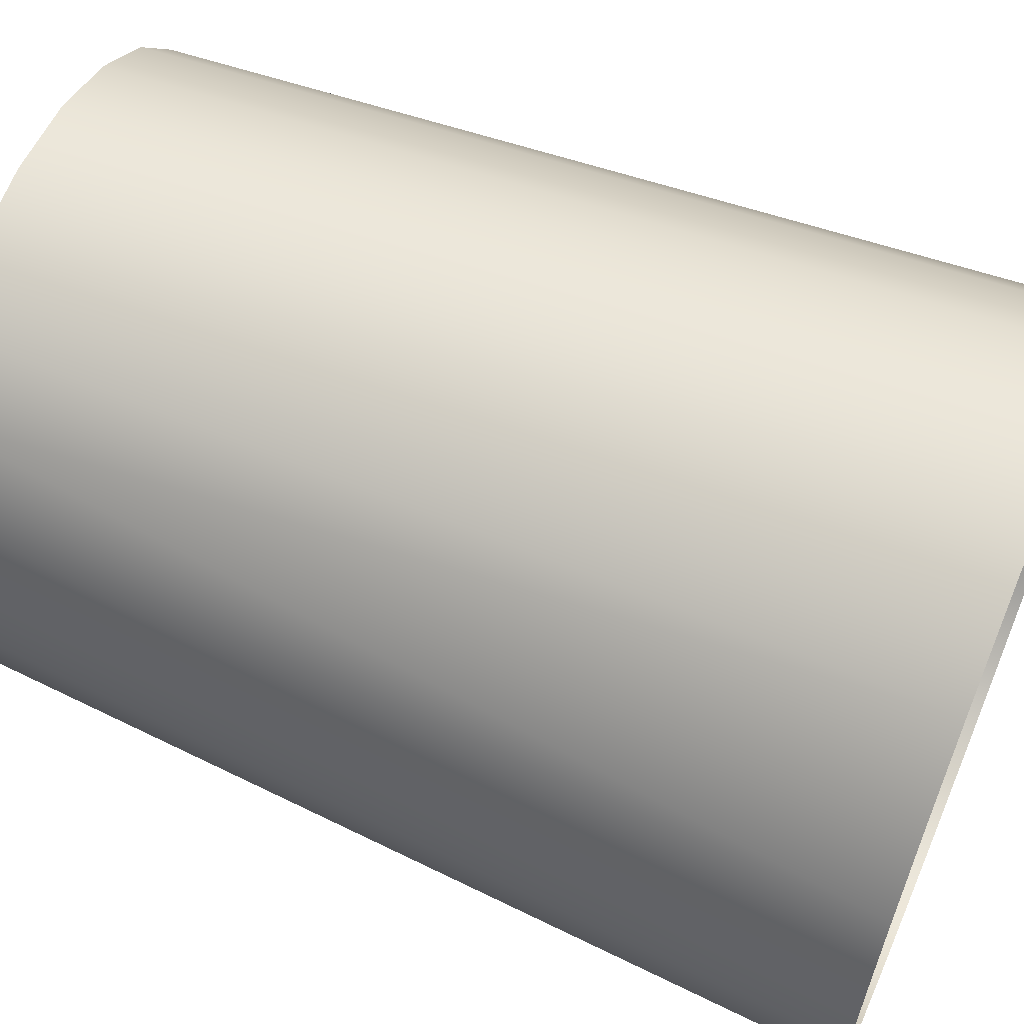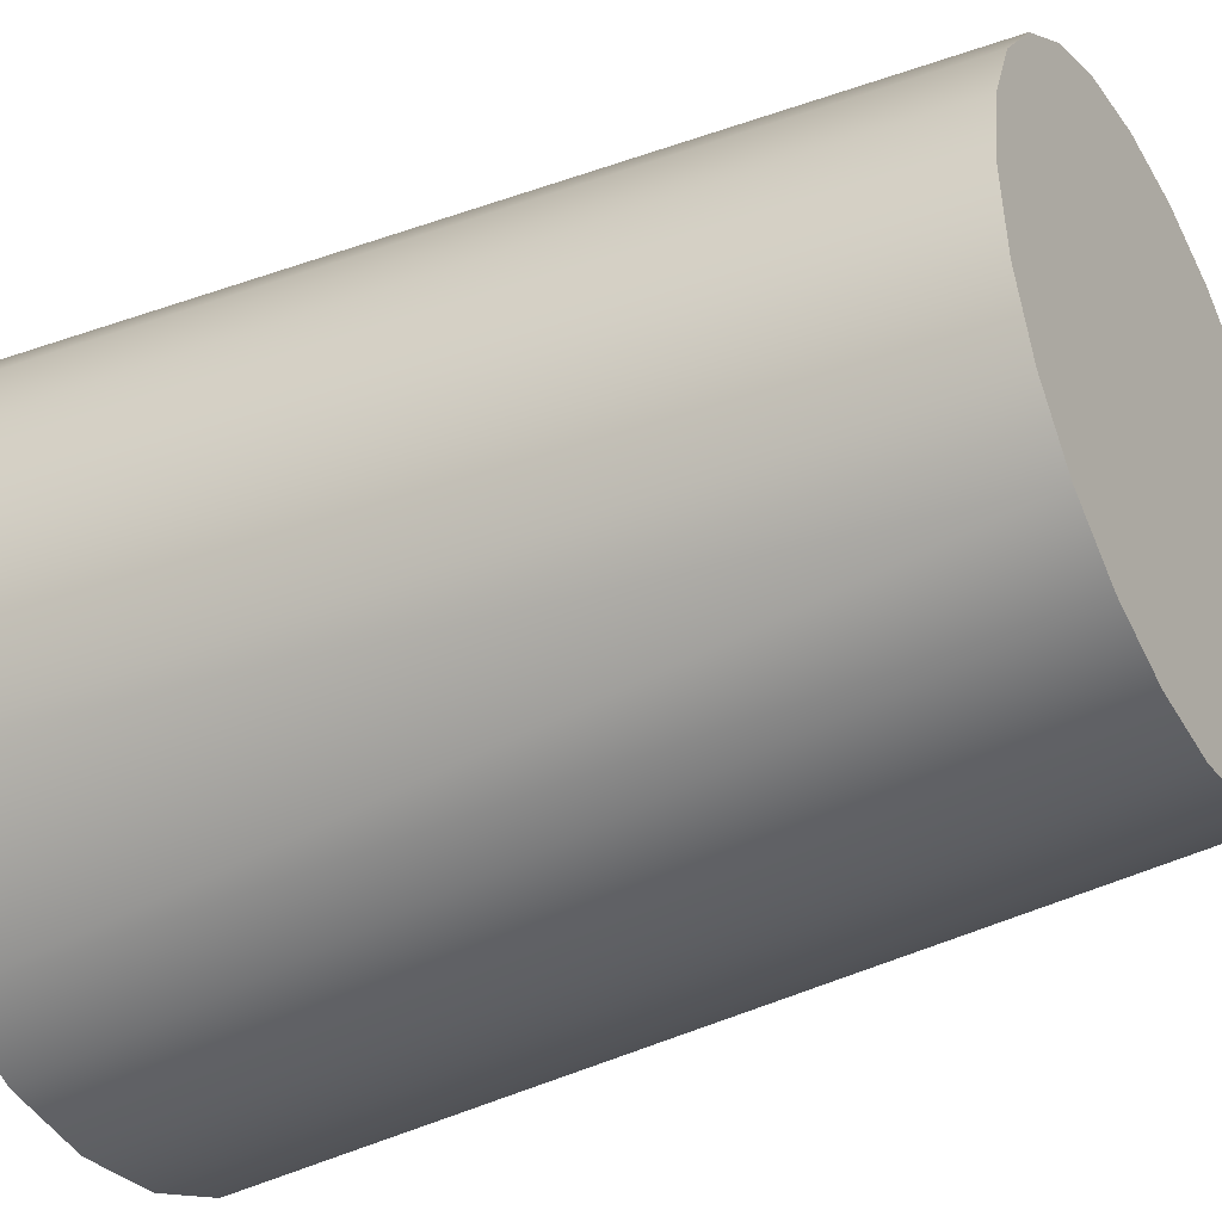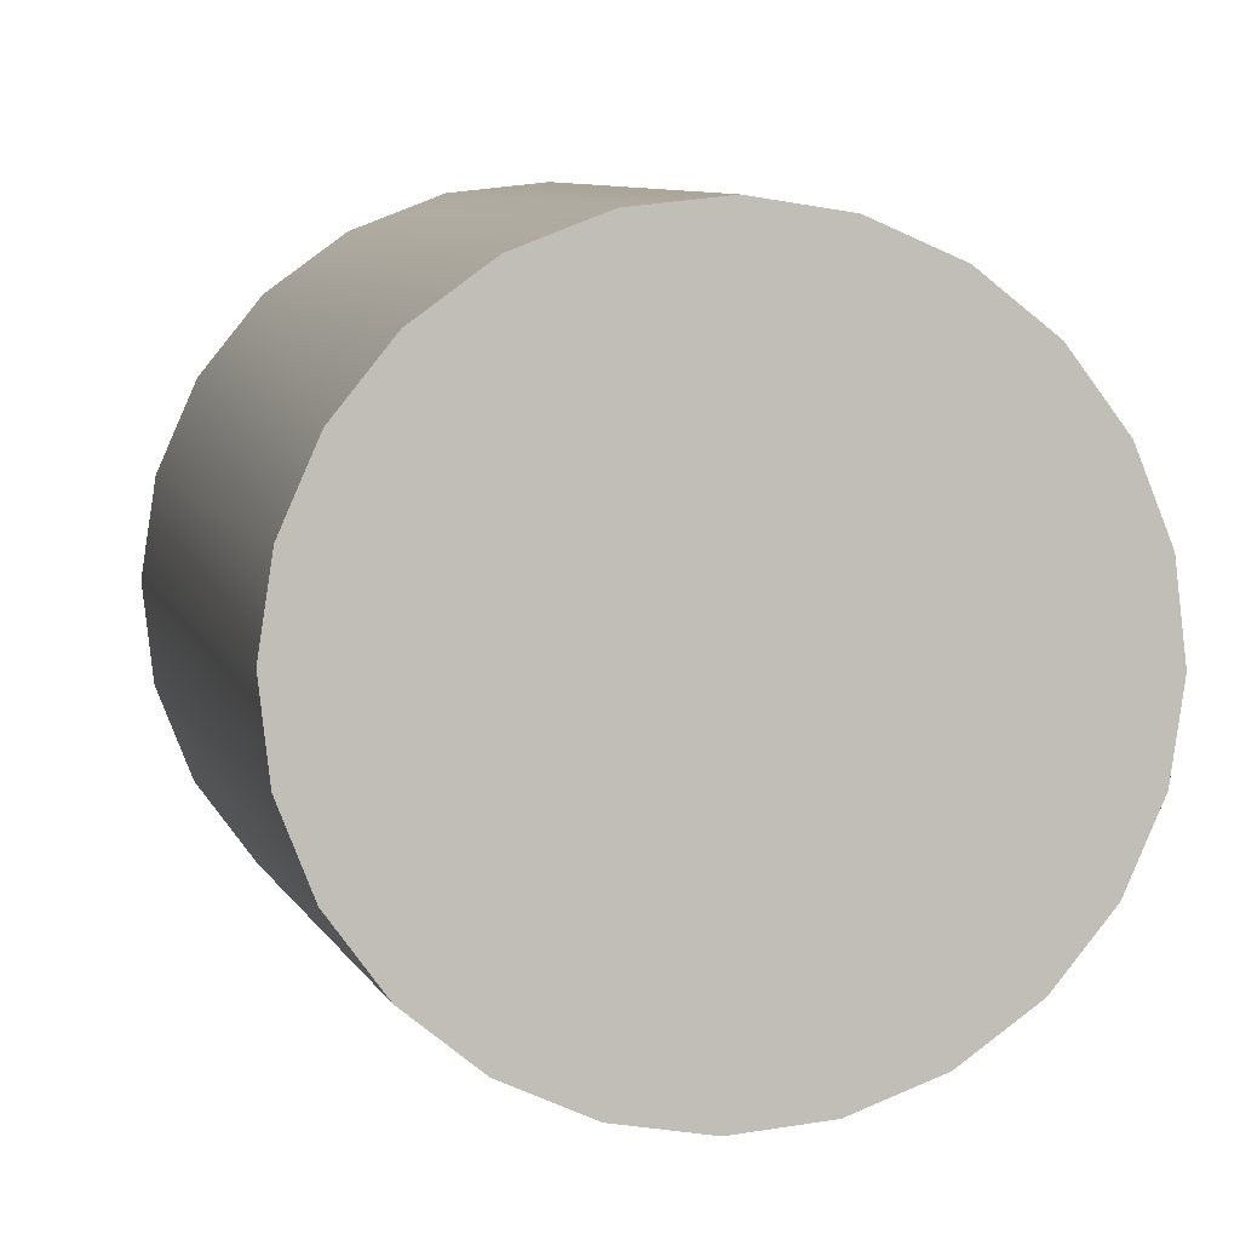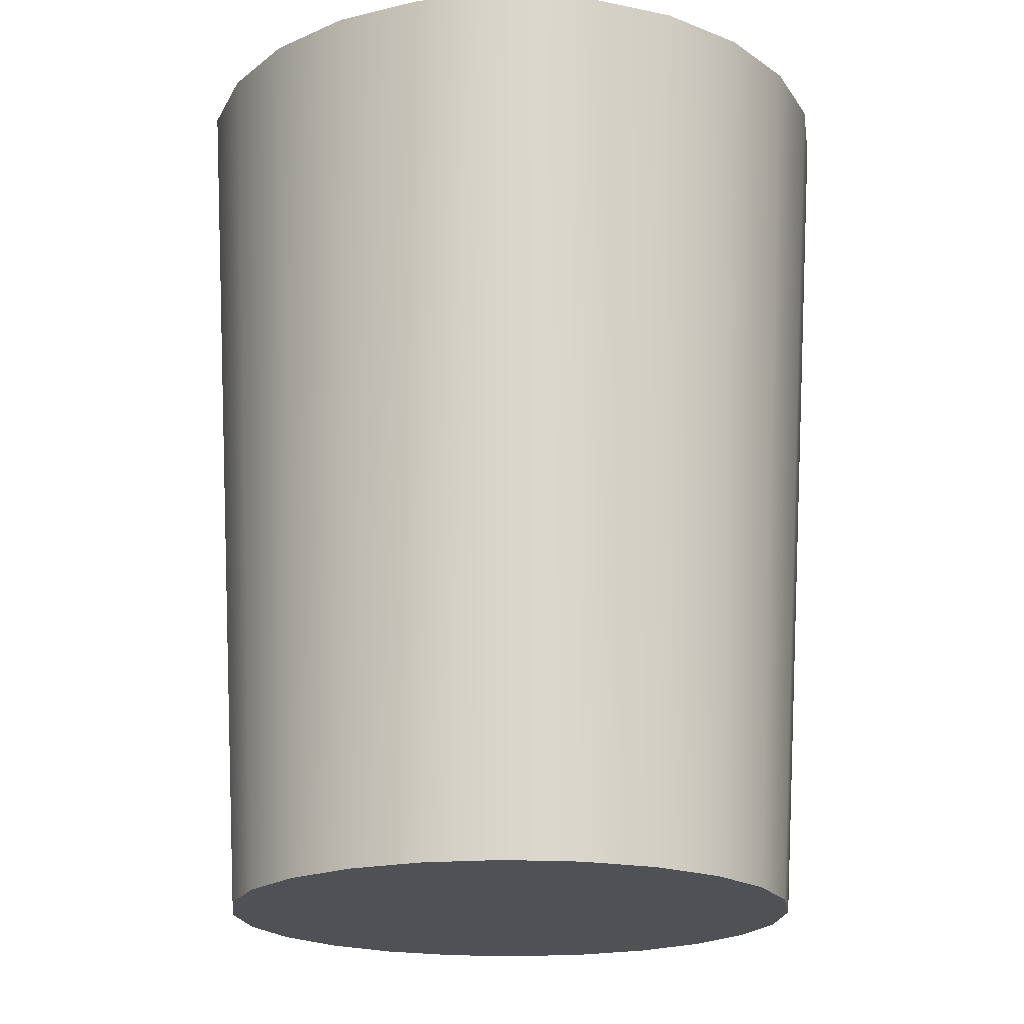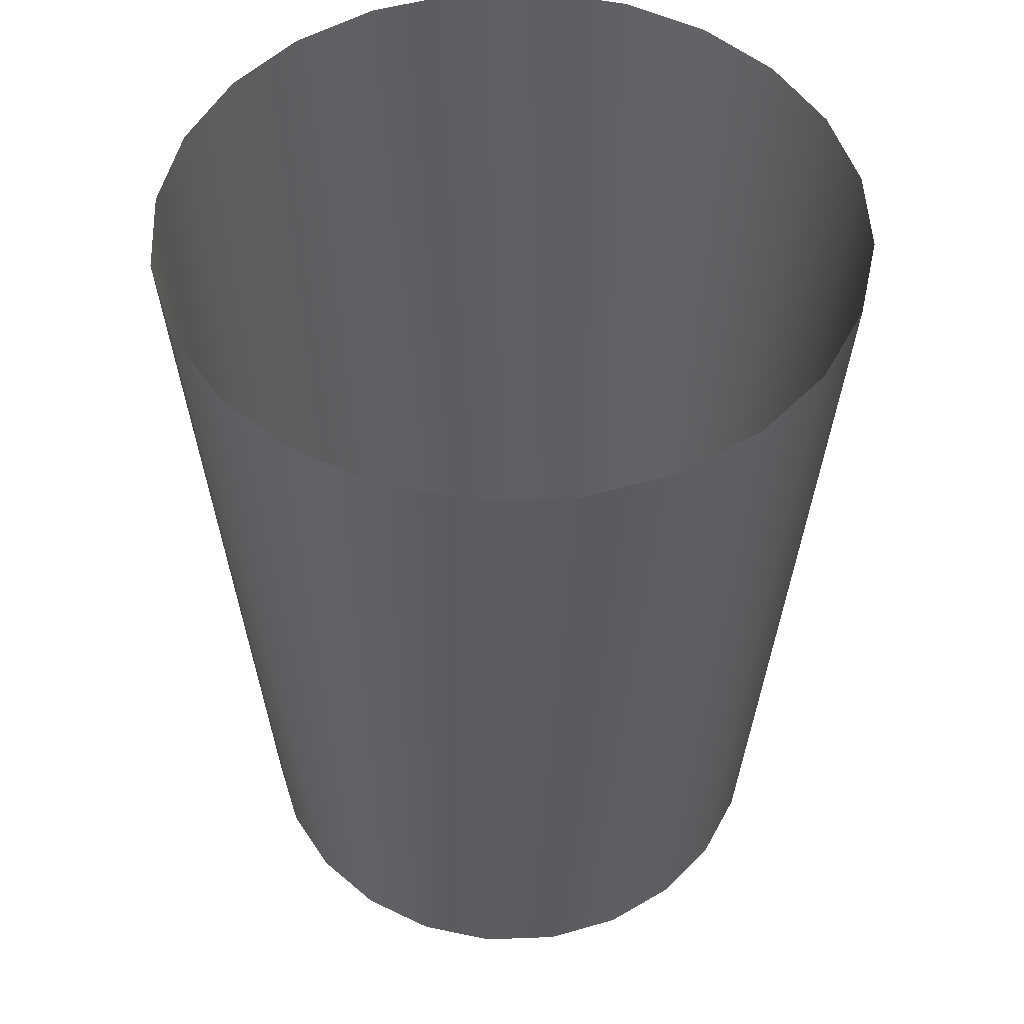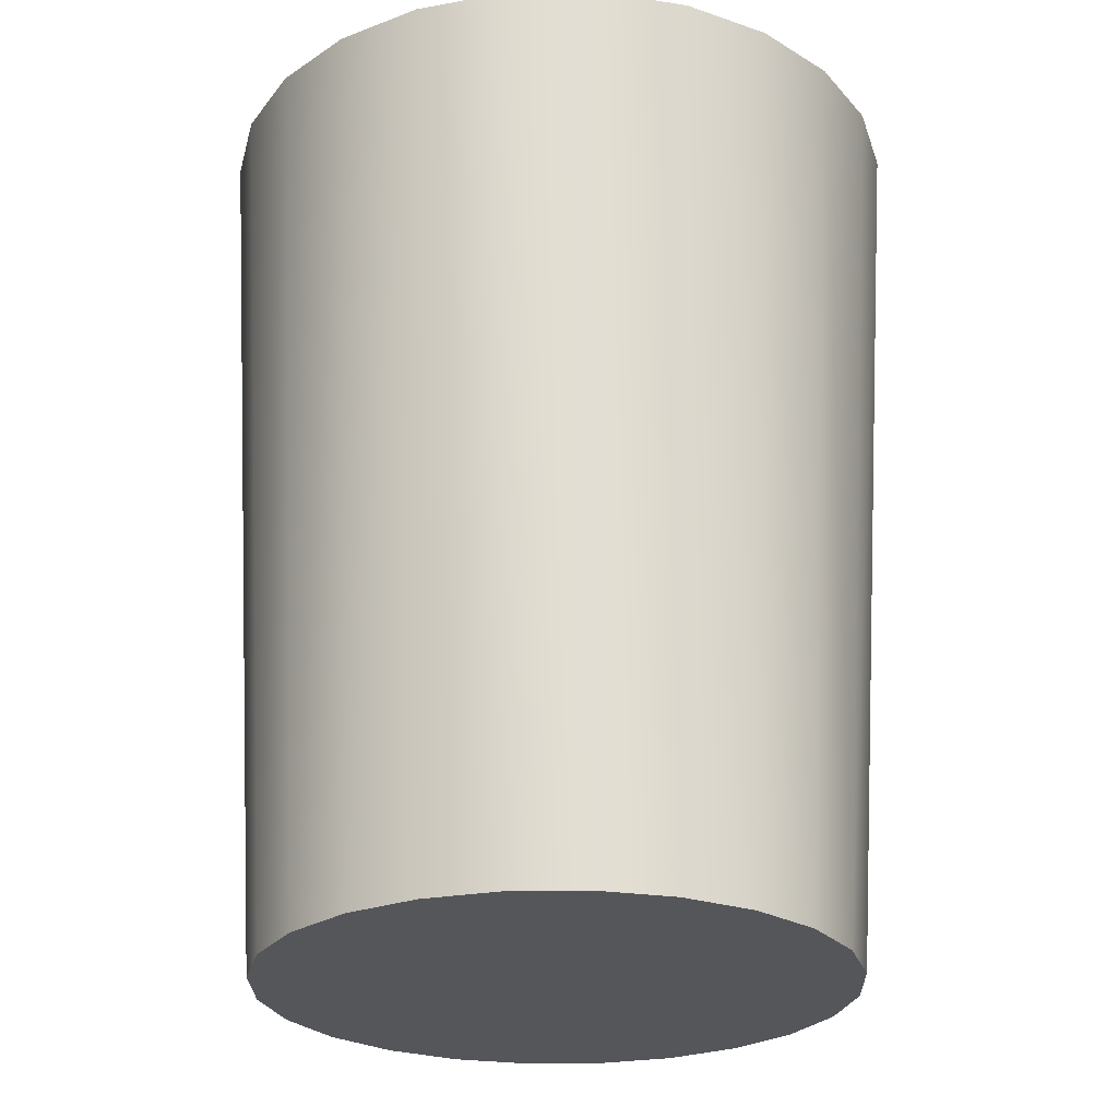
<metadata>
{"format":"obj","ext":"obj","renderer":"f3d","projection":"perspective","resolution":1024,"background":"white","views":[{"elev":61.3,"azim":113.0,"up":"+Z"},{"elev":-36.9,"azim":-60.8,"up":"+Z"},{"elev":4.2,"azim":-8.6,"up":"+Z"},{"elev":-19.6,"azim":137.4,"up":"+Y"},{"elev":51.3,"azim":96.1,"up":"+Y"},{"elev":-25.6,"azim":159.8,"up":"+Y"}]}
</metadata>
<code>
v -0.05256 -0.3366 0.2133
v 0.06092 -0.3366 0.2114
v 0.004313 -0.3366 0.2198
v -0.1058 -0.3366 0.1923
v 0.003825 0.3366 0.2608
v -0.06398 0.3366 0.2531
v -0.1275 0.3366 0.228
v 0.1134 -0.3366 0.1886
v 0.07134 0.3366 0.2508
v -0.1823 0.3366 0.1874
v -0.1518 -0.3366 0.1582
v 0.1582 -0.3366 0.153
v 0.1339 0.3366 0.2236
v -0.1874 -0.3366 0.1134
v -0.2248 0.3366 0.1339
v 0.1923 -0.3366 0.107
v 0.1874 0.3366 0.1811
v -0.2102 -0.3366 0.06093
v 0.228 0.3366 0.1263
v -0.252 0.3366 0.07134
v 0.2133 -0.3366 0.05376
v 0.2531 0.3366 0.06279
v -0.2186 -0.3366 0.004312
v -0.262 0.3366 0.003824
v 0.2198 -0.3366 -0.003112
v 0.2608 0.3366 -0.005021
v -0.2121 -0.3366 -0.05256
v -0.2543 0.3366 -0.06399
v 0.2114 -0.3366 -0.05973
v 0.2508 0.3366 -0.07254
v -0.1911 -0.3366 -0.1058
v -0.2292 0.3366 -0.1275
v 0.1886 -0.3366 -0.1122
v 0.2236 0.3366 -0.1351
v -0.157 -0.3366 -0.1518
v -0.1886 0.3366 -0.1823
v 0.153 -0.3366 -0.157
v 0.1811 0.3366 -0.1886
v -0.1351 0.3366 -0.2248
v -0.1122 -0.3366 -0.1874
v 0.107 -0.3366 -0.1911
v -0.07254 0.3366 -0.252
v -0.05973 -0.3366 -0.2102
v 0.1263 0.3366 -0.2292
v 0.05375 -0.3366 -0.2121
v -0.00502 0.3366 -0.262
v -0.003111 -0.3366 -0.2186
v 0.06279 0.3366 -0.2543
g mesh1_mesh1-geometry
f 1 2 3
f 2 1 4
f 3 2 1
f 4 1 2
f 5 3 2
f 2 3 5
f 6 1 3
f 3 1 6
f 7 4 1
f 1 4 7
f 2 4 8
f 8 4 2
f 6 3 5
f 5 3 6
f 5 2 9
f 9 2 5
f 7 1 6
f 6 1 7
f 10 4 7
f 7 4 10
f 8 4 11
f 11 4 8
f 2 8 9
f 9 8 2
f 10 11 4
f 4 11 10
f 8 11 12
f 12 11 8
f 9 8 13
f 13 8 9
f 10 14 11
f 11 14 10
f 12 11 14
f 14 11 12
f 8 12 13
f 13 12 8
f 15 14 10
f 10 14 15
f 12 14 16
f 16 14 12
f 13 12 17
f 17 12 13
f 15 18 14
f 14 18 15
f 16 14 18
f 18 14 16
f 19 12 16
f 16 12 19
f 17 12 19
f 19 12 17
f 20 18 15
f 15 18 20
f 16 18 21
f 21 18 16
f 19 16 22
f 22 16 19
f 20 23 18
f 18 23 20
f 21 18 23
f 23 18 21
f 22 16 21
f 21 16 22
f 24 23 20
f 20 23 24
f 21 23 25
f 25 23 21
f 22 21 26
f 26 21 22
f 24 27 23
f 23 27 24
f 25 23 27
f 27 23 25
f 26 21 25
f 25 21 26
f 28 27 24
f 24 27 28
f 25 27 29
f 29 27 25
f 26 25 30
f 30 25 26
f 28 31 27
f 27 31 28
f 29 27 31
f 31 27 29
f 30 25 29
f 29 25 30
f 32 31 28
f 28 31 32
f 29 31 33
f 33 31 29
f 30 29 34
f 34 29 30
f 32 35 31
f 31 35 32
f 33 31 35
f 35 31 33
f 34 29 33
f 33 29 34
f 36 35 32
f 32 35 36
f 33 35 37
f 37 35 33
f 34 33 38
f 38 33 34
f 36 39 35
f 35 39 36
f 37 35 40
f 40 35 37
f 38 33 37
f 37 33 38
f 35 39 40
f 40 39 35
f 37 40 41
f 41 40 37
f 41 38 37
f 37 38 41
f 39 42 40
f 40 42 39
f 41 40 43
f 43 40 41
f 41 44 38
f 38 44 41
f 40 42 43
f 43 42 40
f 41 43 45
f 45 43 41
f 45 44 41
f 41 44 45
f 42 46 43
f 43 46 42
f 45 43 47
f 47 43 45
f 45 48 44
f 44 48 45
f 43 46 47
f 47 46 43
f 47 48 45
f 45 48 47
f 46 48 47
f 47 48 46

</code>
